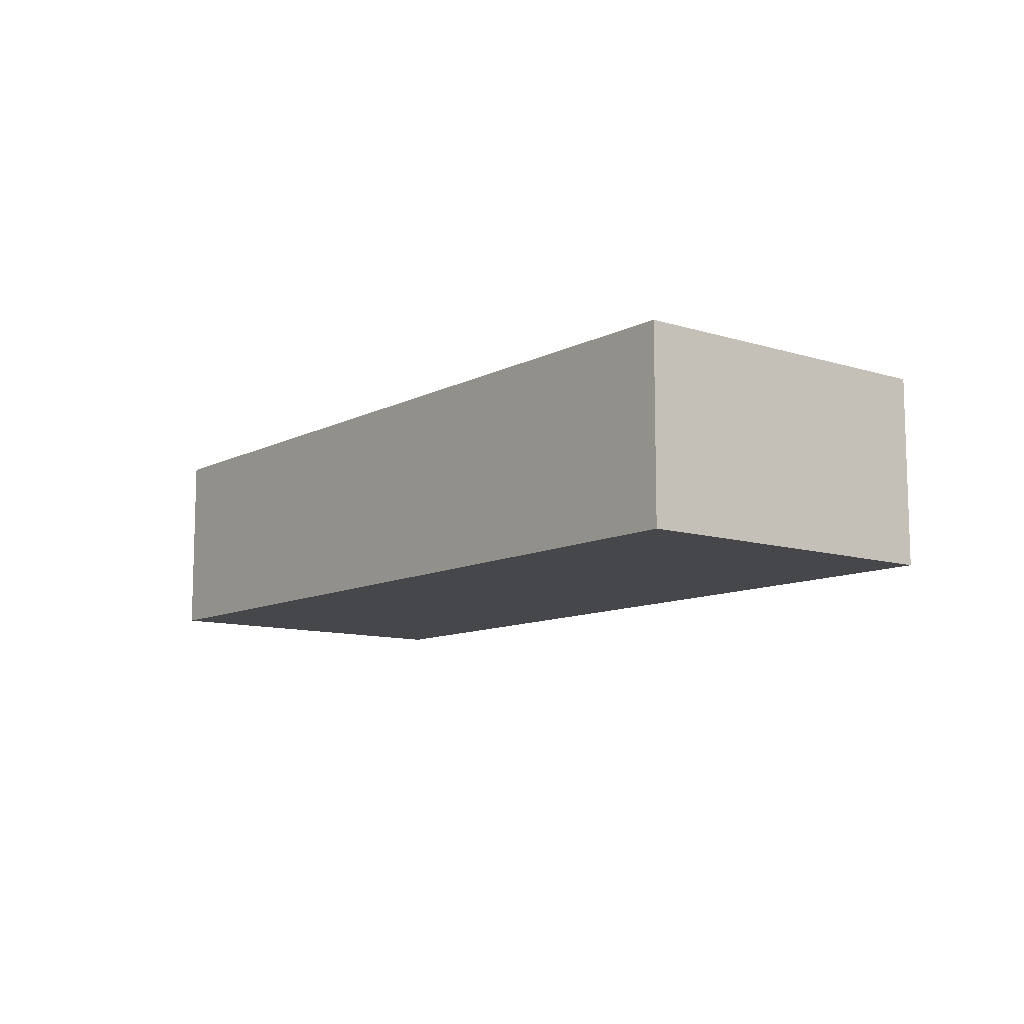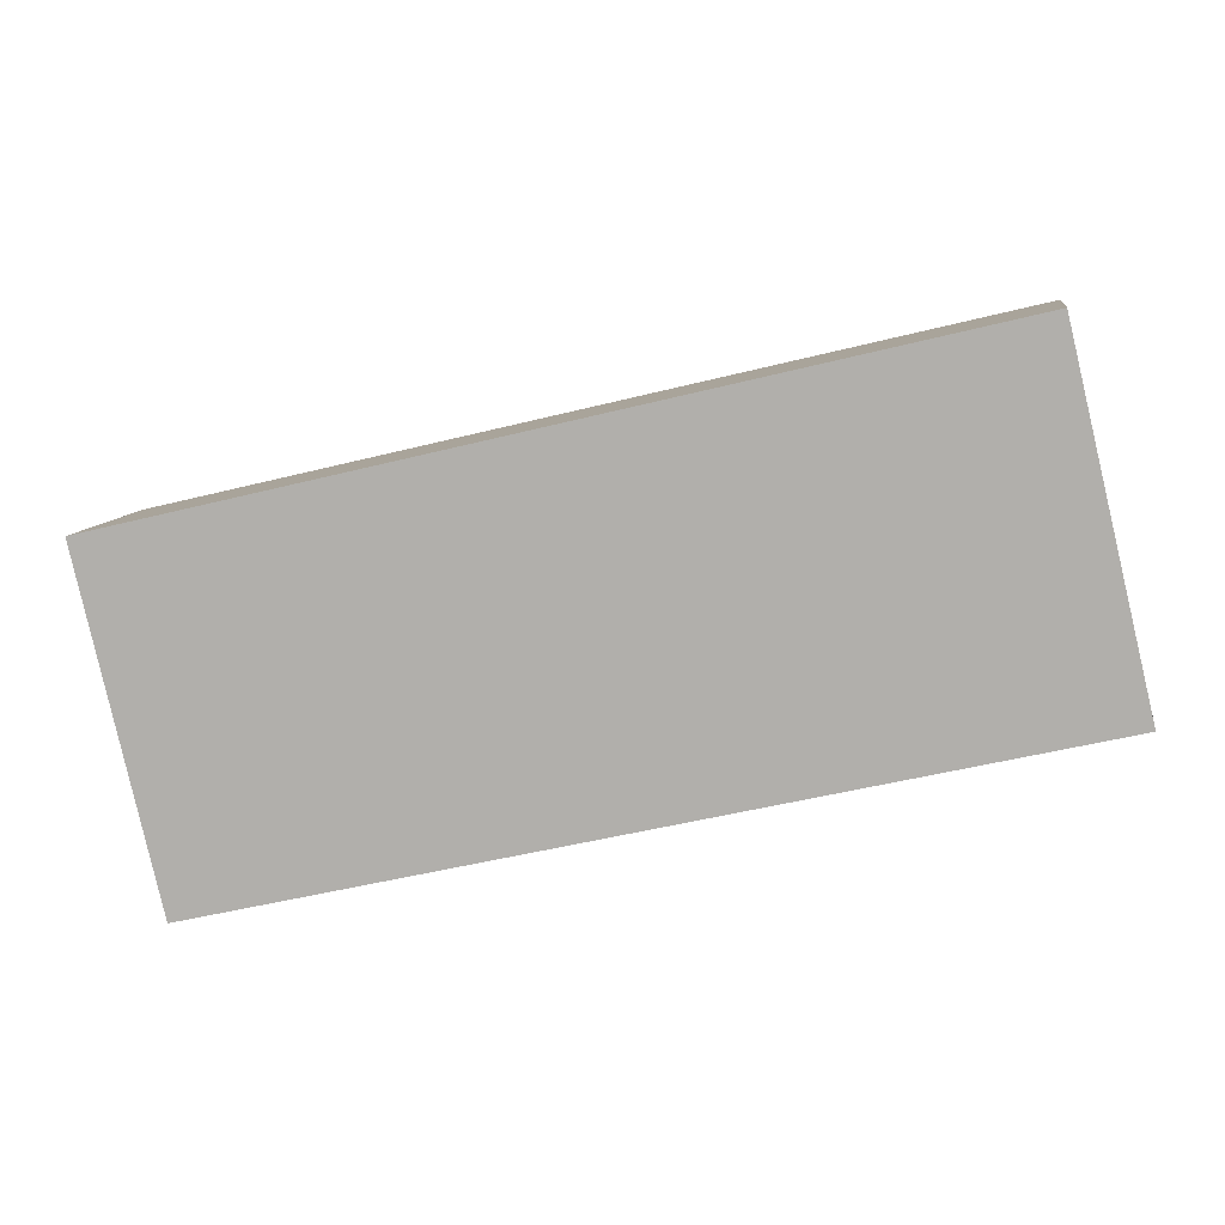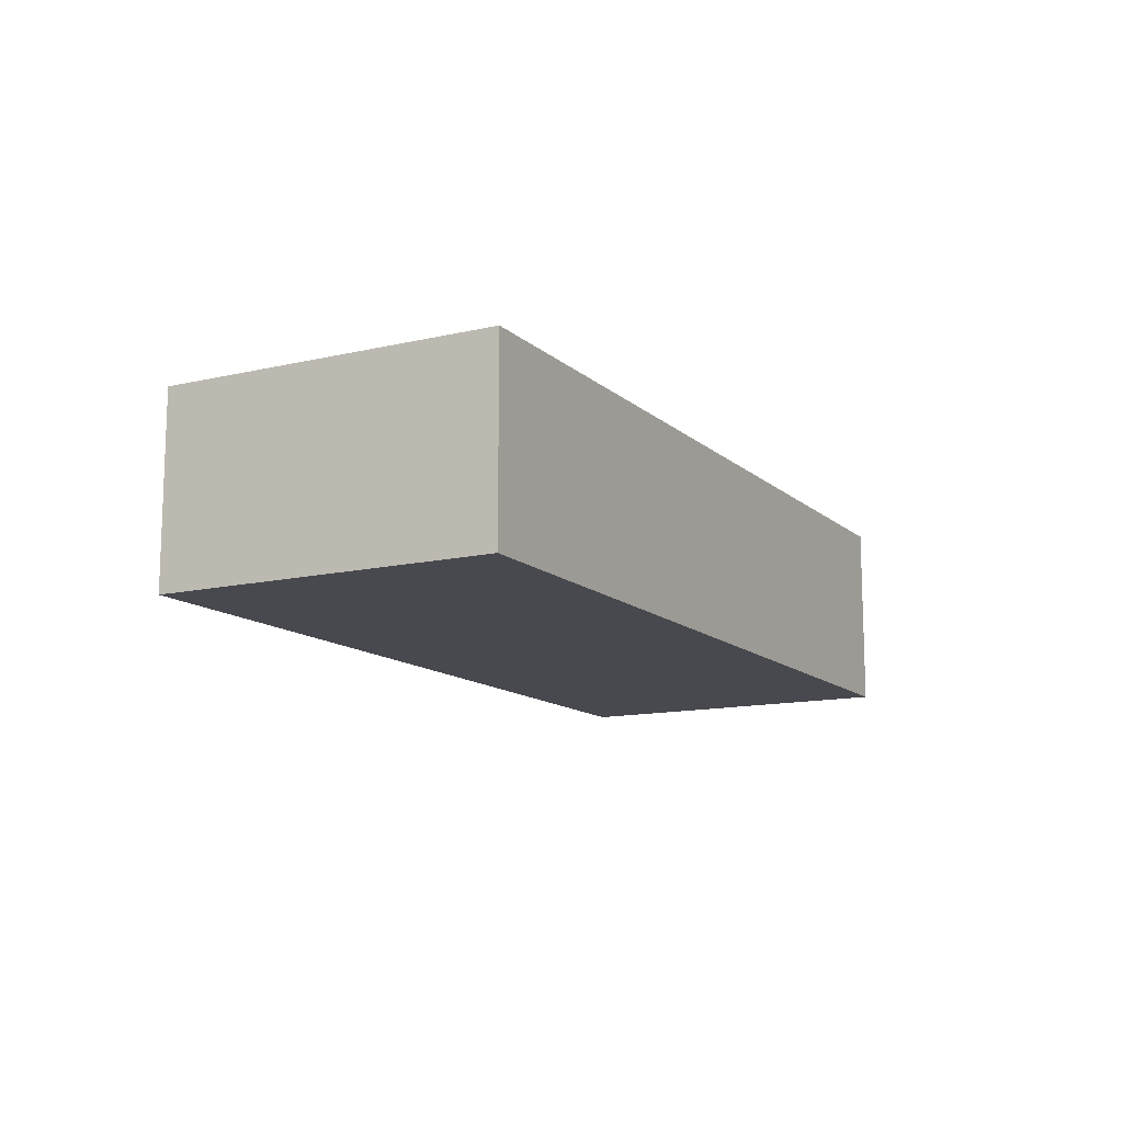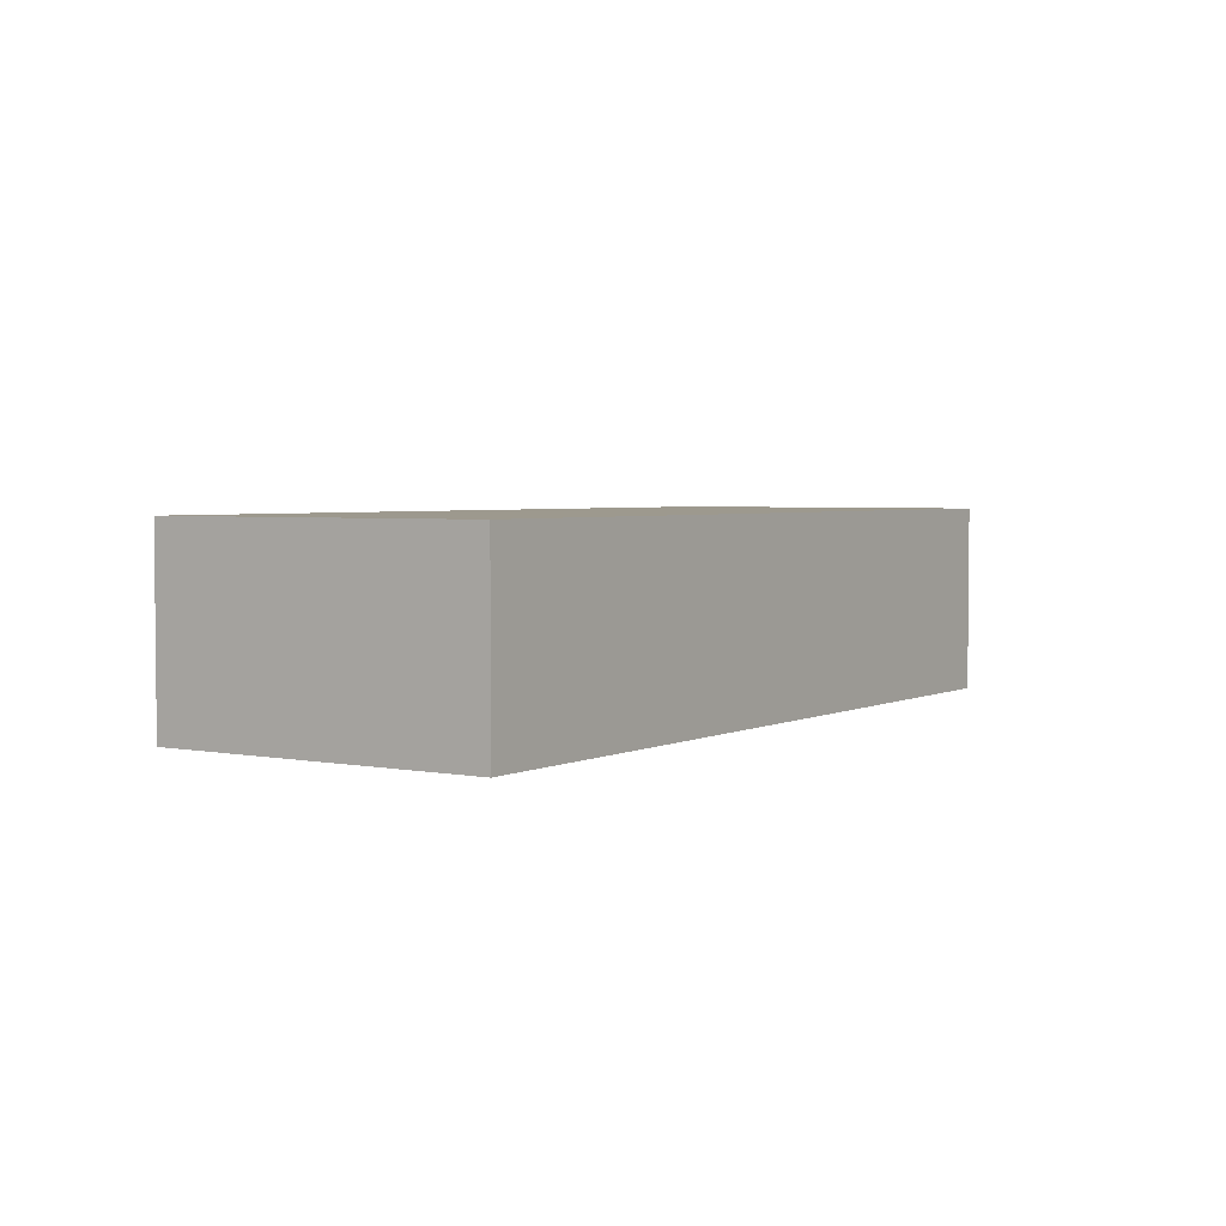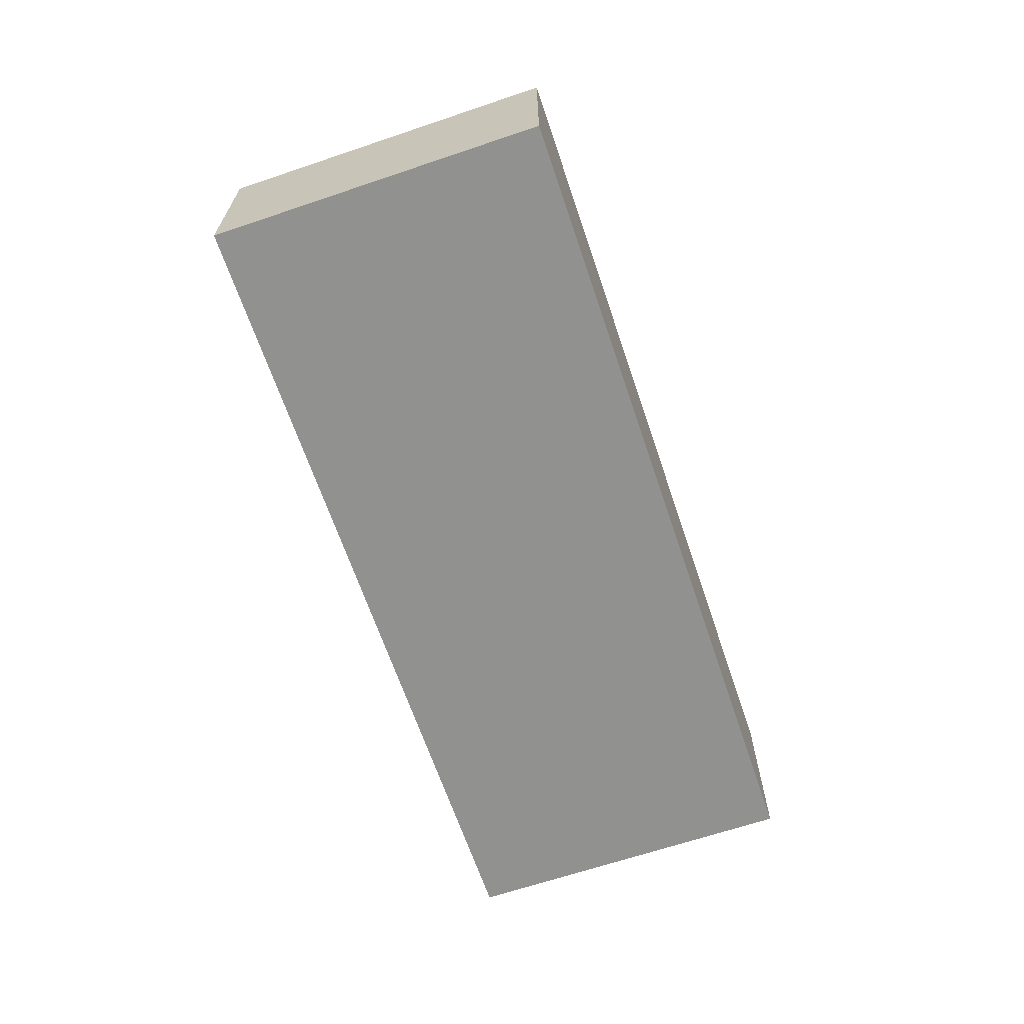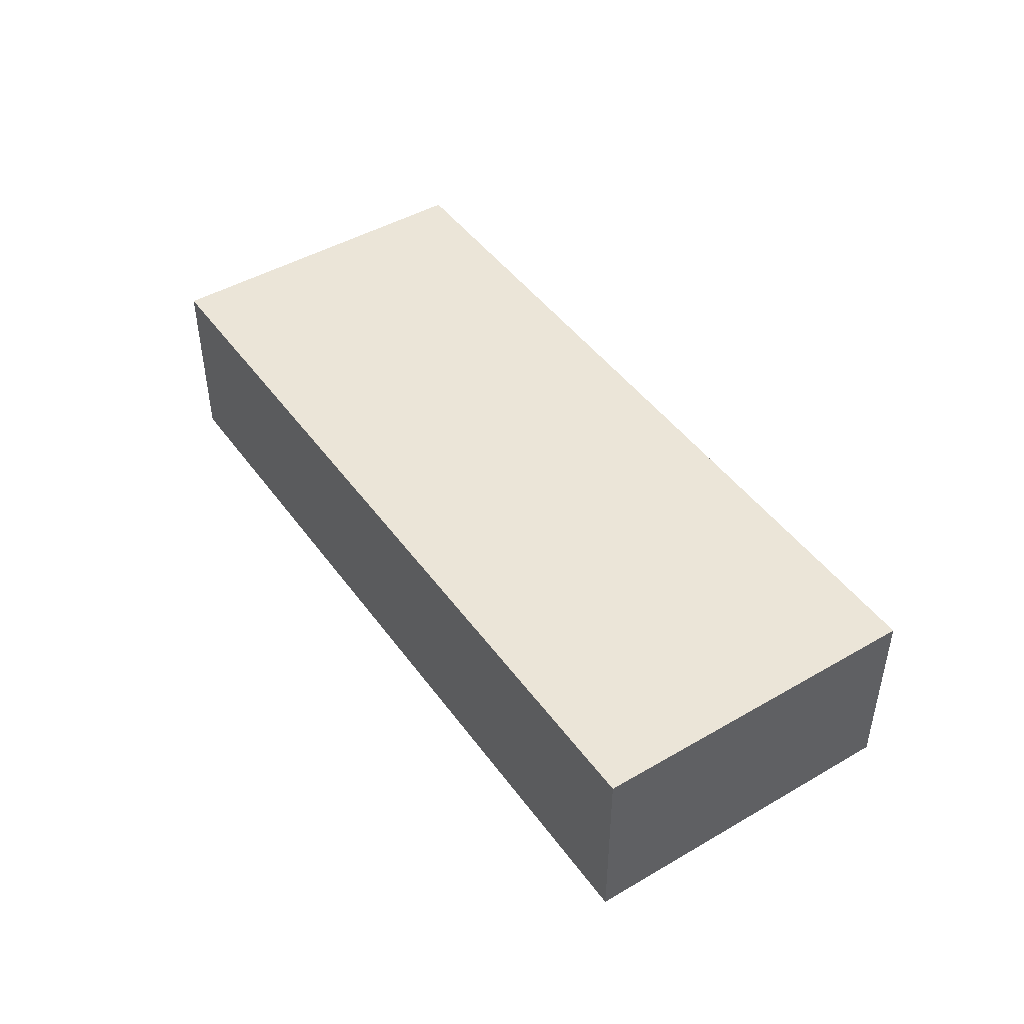
<metadata>
{"format":"obj","ext":"obj","renderer":"f3d","projection":"perspective","resolution":1024,"background":"white","views":[{"elev":-10.4,"azim":-114.9,"up":"+Z"},{"elev":9.3,"azim":8.8,"up":"+Y"},{"elev":-12.7,"azim":131.8,"up":"+Z"},{"elev":3.4,"azim":-43.2,"up":"+Z"},{"elev":-65.9,"azim":122.1,"up":"+Z"},{"elev":45.8,"azim":69.6,"up":"+Z"}]}
</metadata>
<code>
g default
v 0.4919 -3.626 0.7
v 0.9241 -3.524 0.7
v 0.4503 -3.451 0.7
v 0.8824 -3.349 0.7
v 0.4503 -3.451 0.6
v 0.8824 -3.349 0.6
v 0.4919 -3.626 0.6
v 0.9241 -3.524 0.6
g pCube269
f 1 2 4 3
f 3 4 6 5
f 5 6 8 7
f 7 8 2 1
f 2 8 6 4
f 7 1 3 5

</code>
